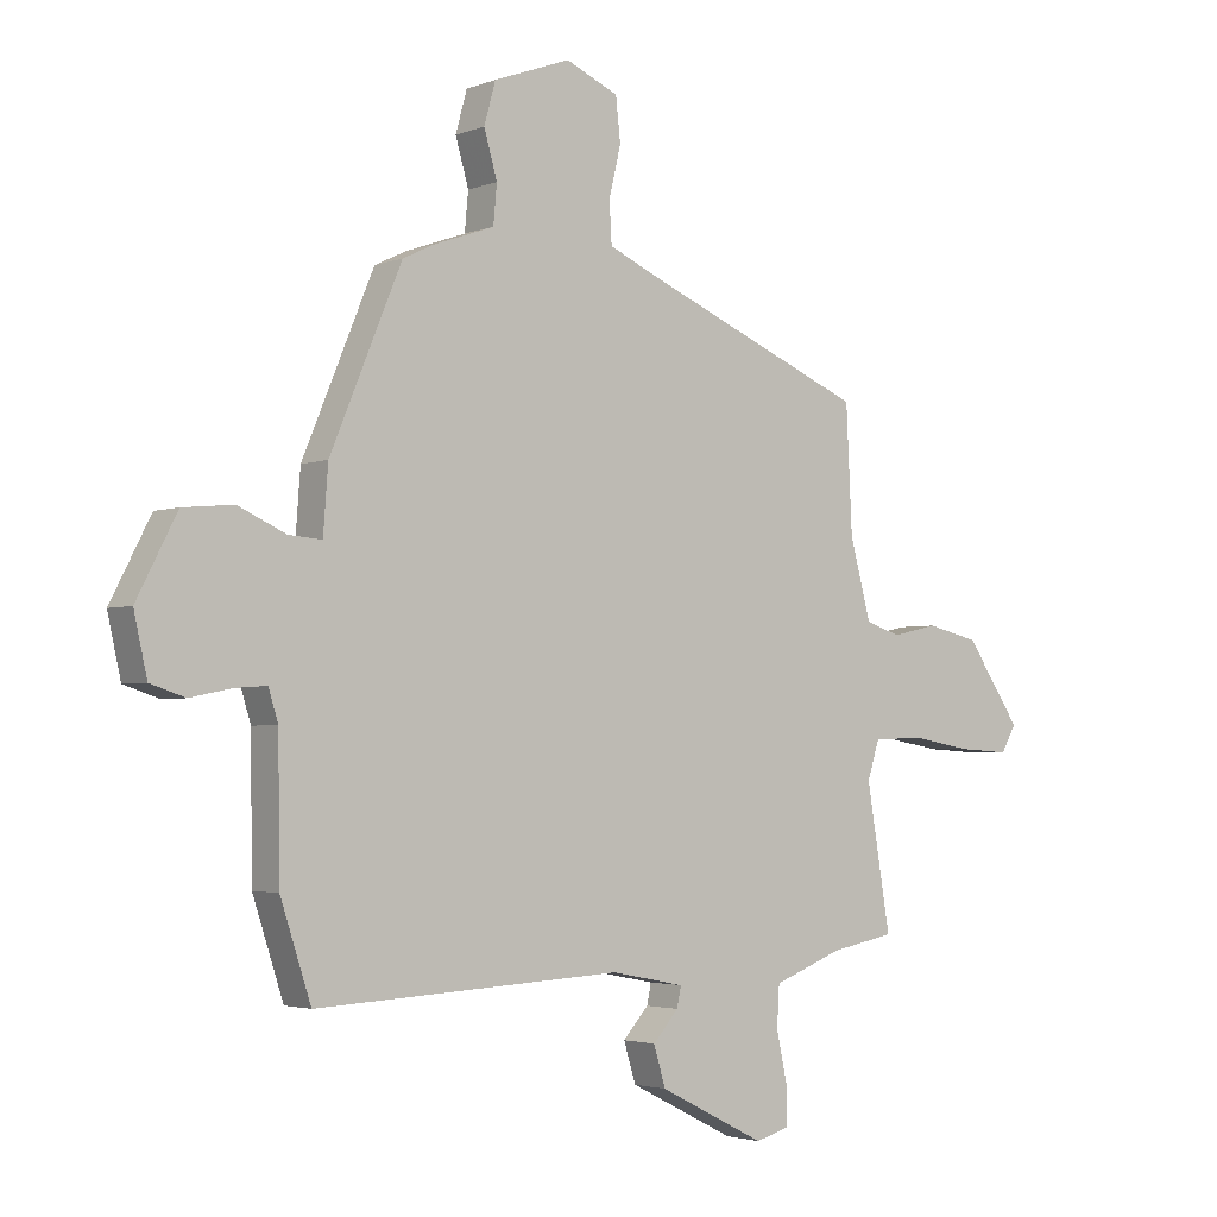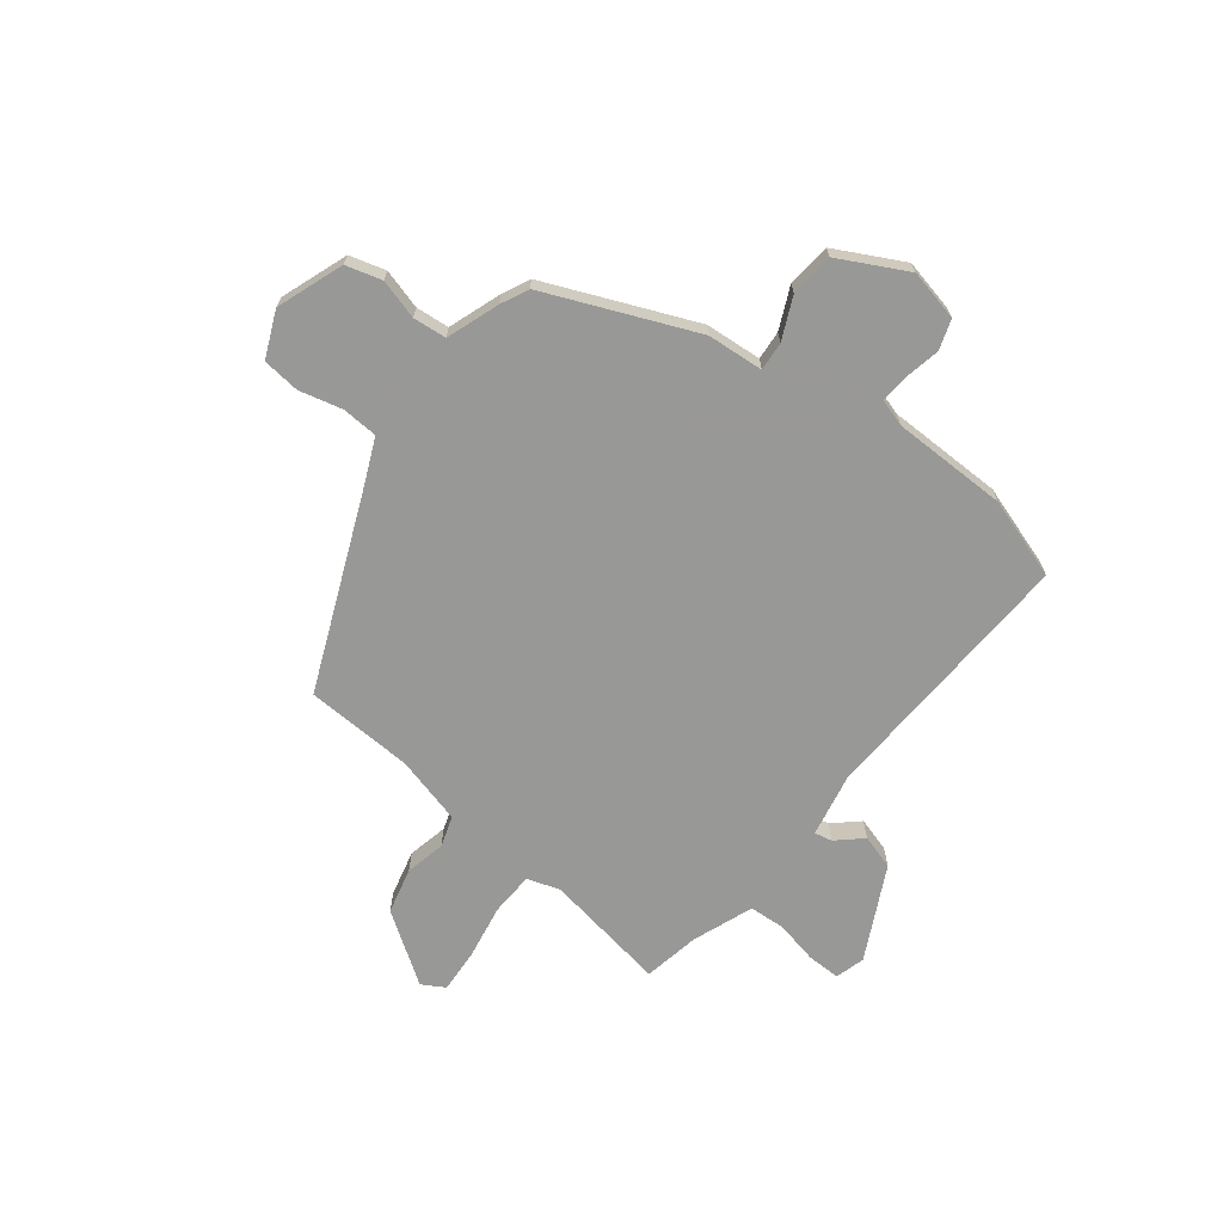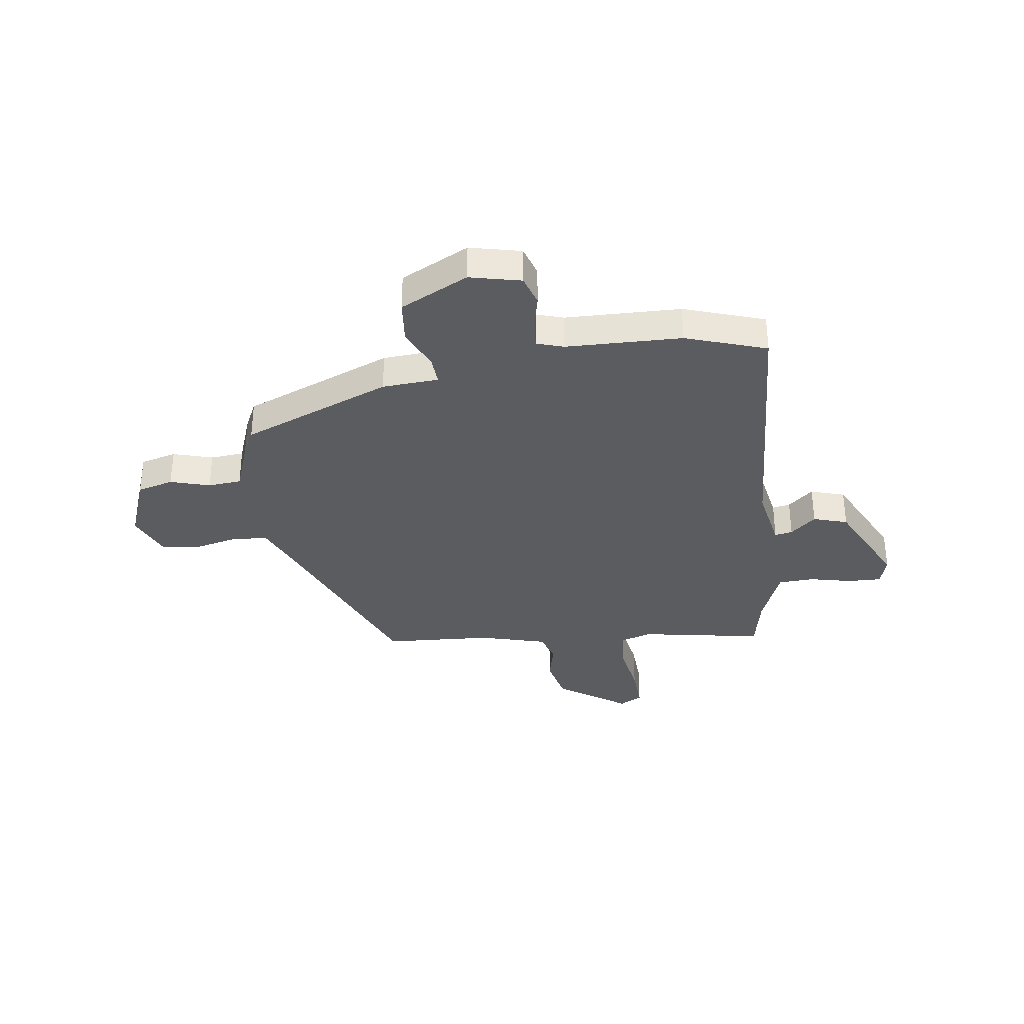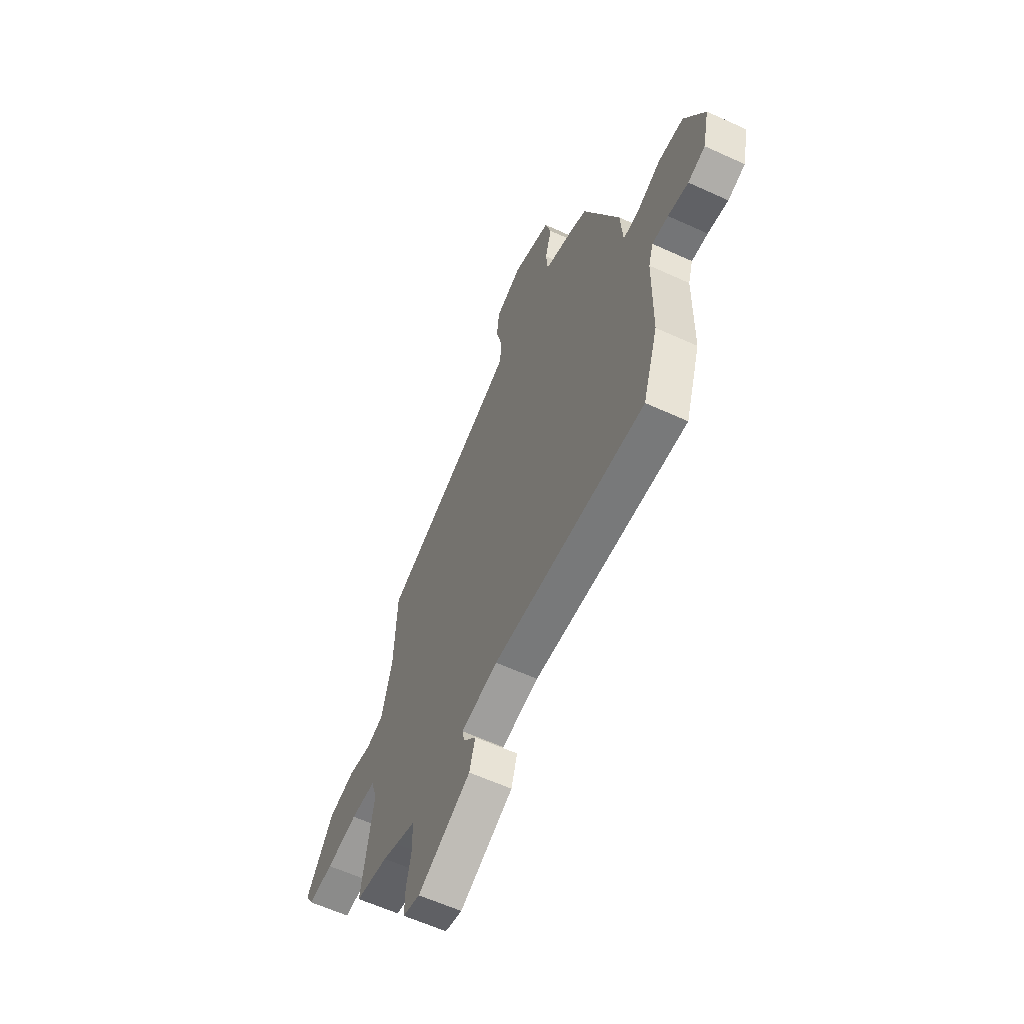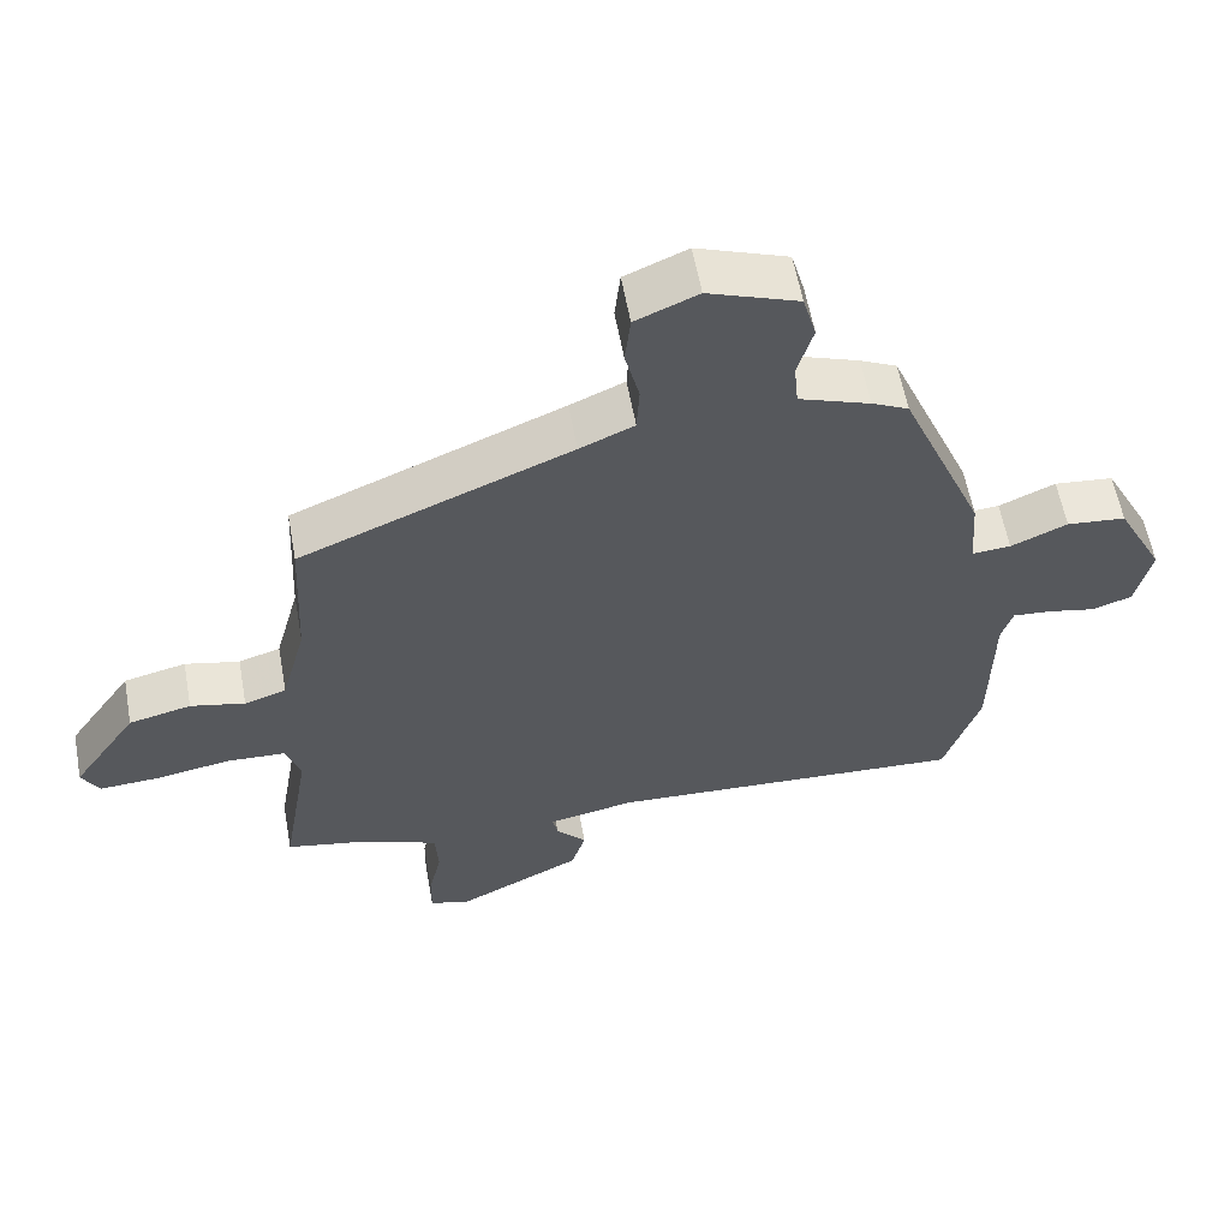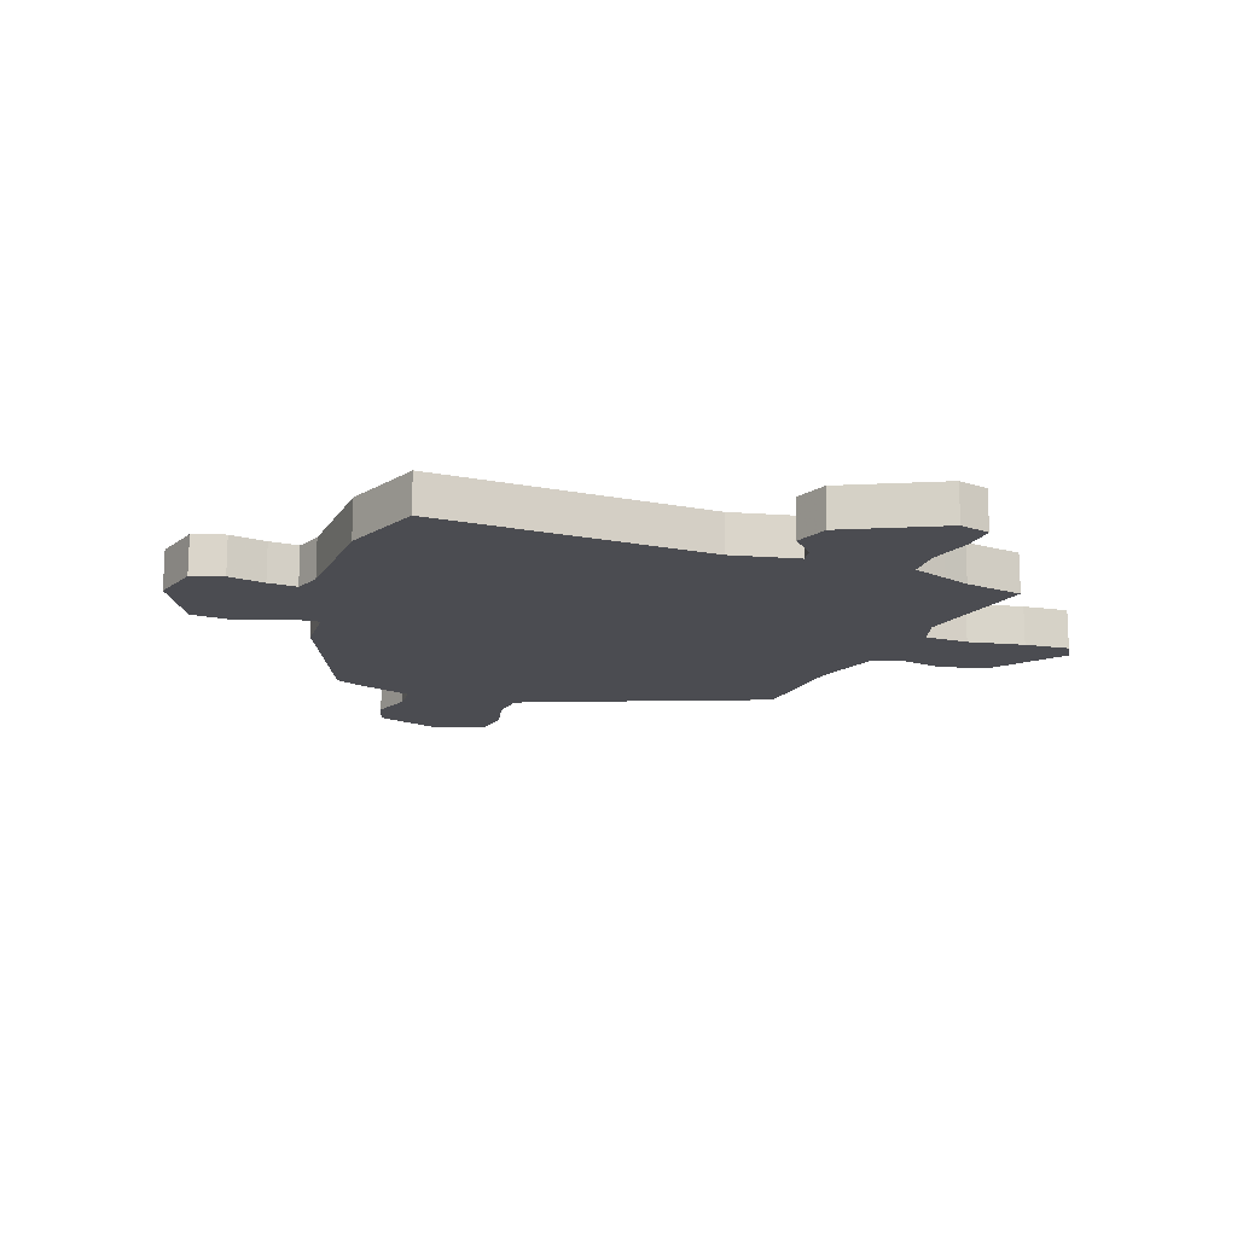
<metadata>
{"format":"obj","ext":"obj","renderer":"f3d","projection":"perspective","resolution":1024,"background":"white","views":[{"elev":-2.9,"azim":142.1,"up":"+Z"},{"elev":-68.5,"azim":52.4,"up":"+Y"},{"elev":-34.2,"azim":97.4,"up":"+Y"},{"elev":-60.5,"azim":64.9,"up":"+Z"},{"elev":59.0,"azim":-10.3,"up":"+Z"},{"elev":-15.4,"azim":159.8,"up":"+Y"}]}
</metadata>
<code>
v -0.48 0.07 0.332
v -0.098 0.07 0.491
v -0.021 0.07 0.525
v -0.017 0.07 0.594
v -0.037 0.07 0.676
v -0.029 0.07 0.748
v 0.059 0.07 0.786
v 0.187 0.07 0.739
v 0.206 0.07 0.67
v 0.184 0.07 0.594
v 0.19 0.07 0.53
v 0.291 0.07 0.494
v 0.343 0.07 0.469
v 0.462 0.07 0.184
v 0.47 0.07 0.076
v 0.525 0.07 0.08
v 0.605 0.07 0.116
v 0.689 0.07 0.108
v 0.756 0.07 -0.022
v 0.734 0.07 -0.12
v 0.676 0.07 -0.139
v 0.608 0.07 -0.125
v 0.554 0.07 -0.121
v 0.538 0.07 -0.173
v 0.535 0.07 -0.394
v 0.484 0.07 -0.549
v -0.026 0.07 -0.523
v -0.149 0.07 -0.547
v -0.142 0.07 -0.581
v -0.099 0.07 -0.629
v -0.119 0.07 -0.695
v -0.297 0.07 -0.784
v -0.354 0.07 -0.768
v -0.353 0.07 -0.704
v -0.335 0.07 -0.622
v -0.339 0.07 -0.553
v -0.405 0.07 -0.528
v -0.454 0.07 -0.509
v -0.563 0.07 -0.488
v -0.523 0.07 -0.251
v -0.543 0.07 -0.188
v -0.626 0.07 -0.184
v -0.731 0.07 -0.202
v -0.816 0.07 -0.207
v -0.841 0.07 -0.163
v -0.749 0.07 -0.029
v -0.661 0.07 -0.008
v -0.584 0.07 -0.025
v -0.525 0.07 -0.006
v -0.49 0.07 0.125
v -0.48 0 0.332
v -0.098 0 0.491
v -0.021 0 0.525
v -0.017 0 0.594
v -0.037 0 0.676
v -0.029 0 0.748
v 0.059 0 0.786
v 0.187 0 0.739
v 0.206 0 0.67
v 0.184 0 0.594
v 0.19 0 0.53
v 0.291 0 0.494
v 0.343 0 0.469
v 0.462 0 0.184
v 0.47 0 0.076
v 0.525 0 0.08
v 0.605 0 0.116
v 0.689 0 0.108
v 0.756 0 -0.022
v 0.734 0 -0.12
v 0.676 0 -0.139
v 0.608 0 -0.125
v 0.554 0 -0.121
v 0.538 0 -0.173
v 0.535 0 -0.394
v 0.484 0 -0.549
v -0.026 0 -0.523
v -0.149 0 -0.547
v -0.142 0 -0.581
v -0.099 0 -0.629
v -0.119 0 -0.695
v -0.297 0 -0.784
v -0.354 0 -0.768
v -0.353 0 -0.704
v -0.335 0 -0.622
v -0.339 0 -0.553
v -0.405 0 -0.528
v -0.454 0 -0.509
v -0.563 0 -0.488
v -0.523 0 -0.251
v -0.543 0 -0.188
v -0.626 0 -0.184
v -0.731 0 -0.202
v -0.816 0 -0.207
v -0.841 0 -0.163
v -0.749 0 -0.029
v -0.661 0 -0.008
v -0.584 0 -0.025
v -0.525 0 -0.006
v -0.49 0 0.125
f 45 46 47 48
f 45 48 49
f 42 43 44 45
f 41 42 45 49
f 40 41 49 50
f 38 39 40
f 36 37 38 40
f 32 33 34 35
f 32 35 36
f 29 30 31 32
f 28 29 32 36
f 27 28 36 40
f 24 25 26 27
f 23 24 27 40
f 19 20 21 22
f 19 22 23
f 16 17 18 19
f 15 16 19 23
f 12 13 14 15
f 11 12 15 23
f 7 8 9 10
f 7 10 11
f 4 5 6 7
f 3 4 7 11
f 2 3 11 23
f 50 1 2 23
f 23 40 50
f 98 97 96 95
f 99 98 95
f 95 94 93 92
f 99 95 92 91
f 100 99 91 90
f 90 89 88
f 90 88 87 86
f 85 84 83 82
f 86 85 82
f 82 81 80 79
f 86 82 79 78
f 90 86 78 77
f 77 76 75 74
f 90 77 74 73
f 72 71 70 69
f 73 72 69
f 69 68 67 66
f 73 69 66 65
f 65 64 63 62
f 73 65 62 61
f 60 59 58 57
f 61 60 57
f 57 56 55 54
f 61 57 54 53
f 73 61 53 52
f 73 52 51 100
f 100 90 73
f 1 51 52 2
f 2 52 53 3
f 3 53 54 4
f 4 54 55 5
f 5 55 56 6
f 6 56 57 7
f 7 57 58 8
f 8 58 59 9
f 9 59 60 10
f 10 60 61 11
f 11 61 62 12
f 12 62 63 13
f 13 63 64 14
f 14 64 65 15
f 15 65 66 16
f 16 66 67 17
f 17 67 68 18
f 18 68 69 19
f 19 69 70 20
f 20 70 71 21
f 21 71 72 22
f 22 72 73 23
f 23 73 74 24
f 24 74 75 25
f 25 75 76 26
f 26 76 77 27
f 27 77 78 28
f 28 78 79 29
f 29 79 80 30
f 30 80 81 31
f 31 81 82 32
f 32 82 83 33
f 33 83 84 34
f 34 84 85 35
f 35 85 86 36
f 36 86 87 37
f 37 87 88 38
f 38 88 89 39
f 39 89 90 40
f 40 90 91 41
f 41 91 92 42
f 42 92 93 43
f 43 93 94 44
f 44 94 95 45
f 45 95 96 46
f 46 96 97 47
f 47 97 98 48
f 48 98 99 49
f 49 99 100 50
f 50 100 51 1

</code>
